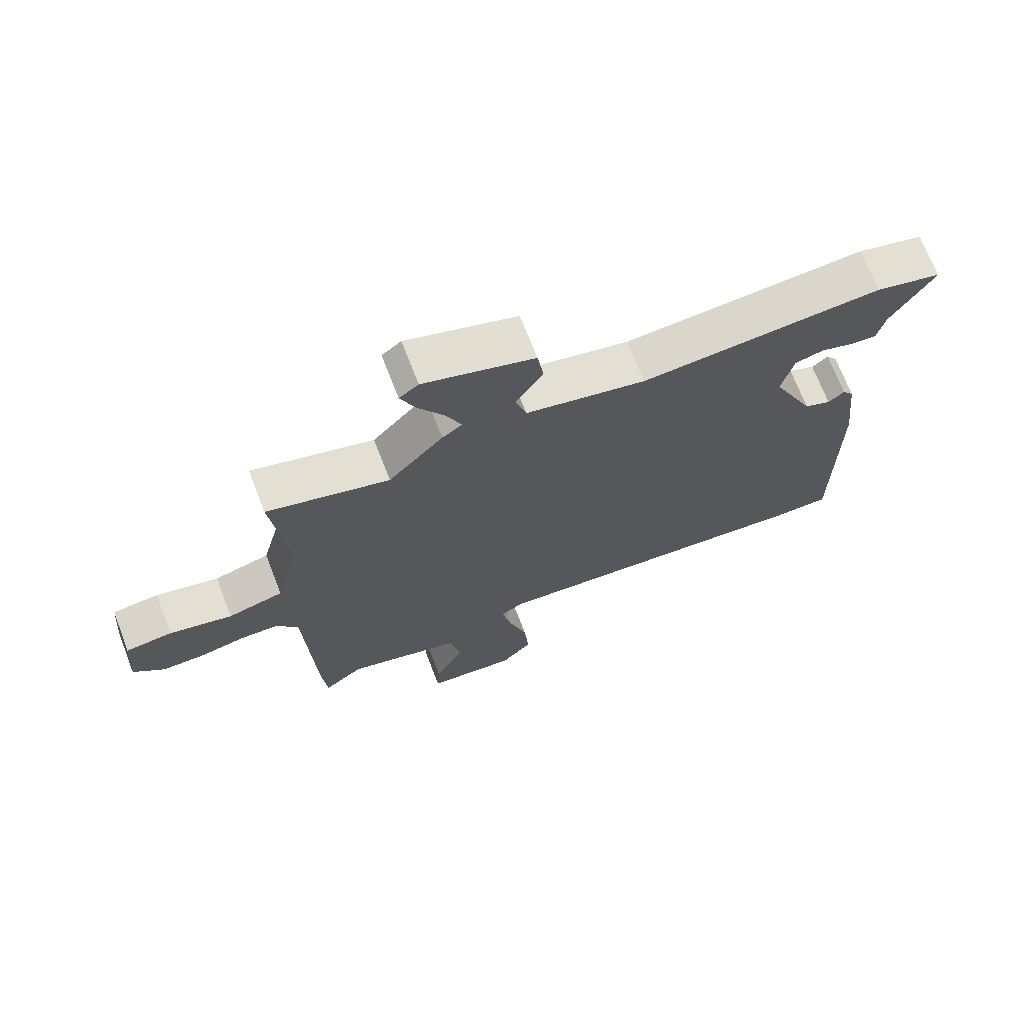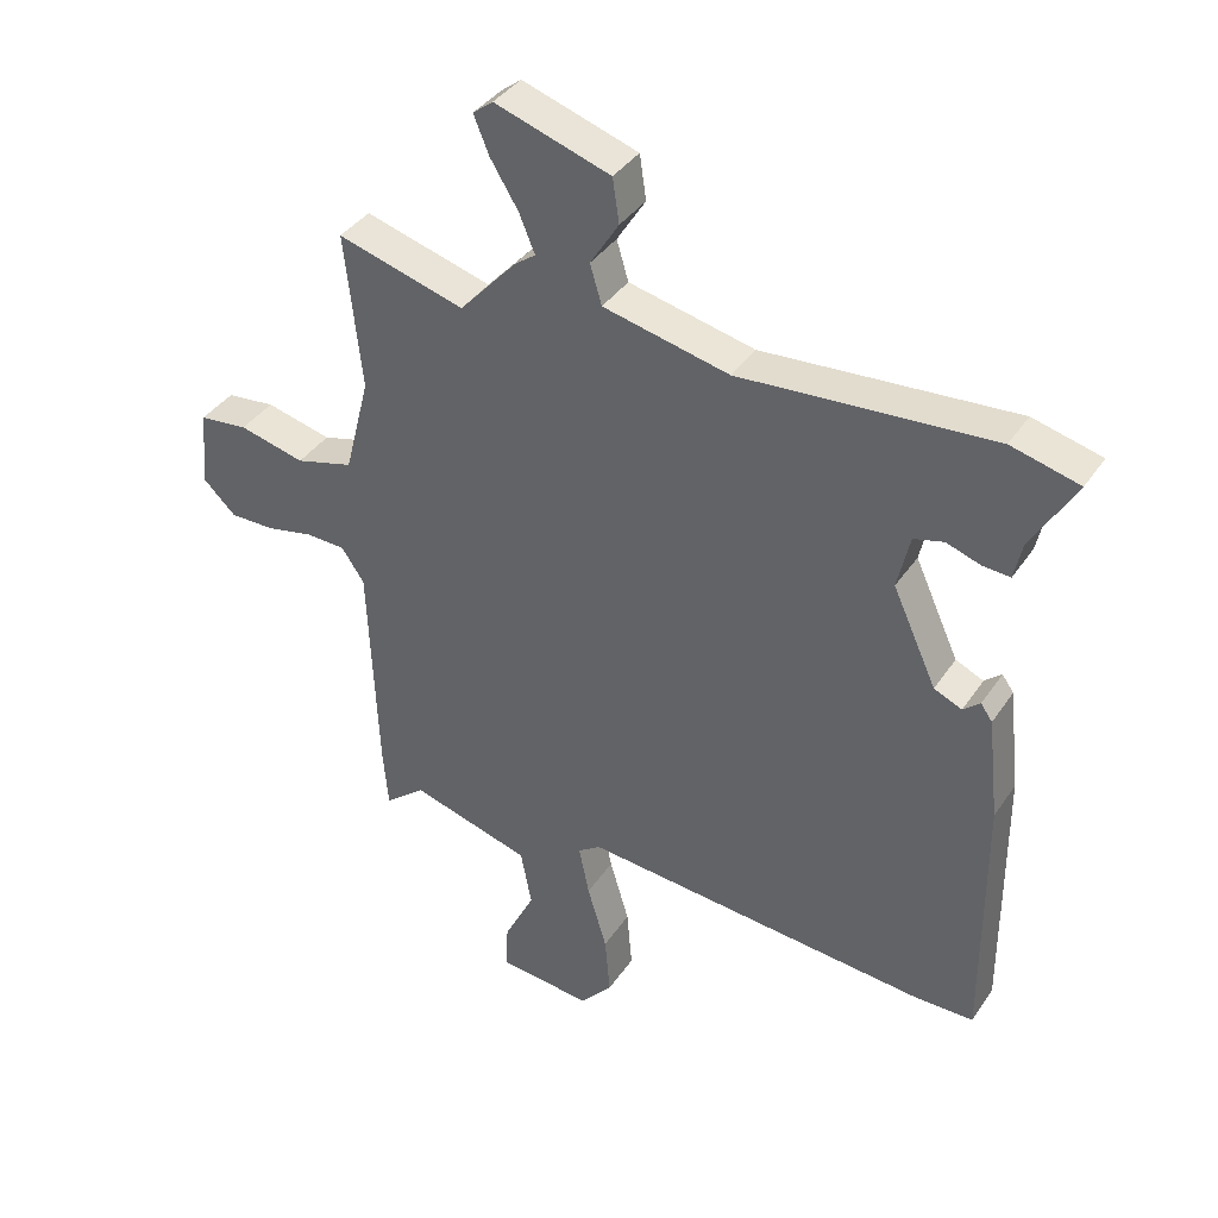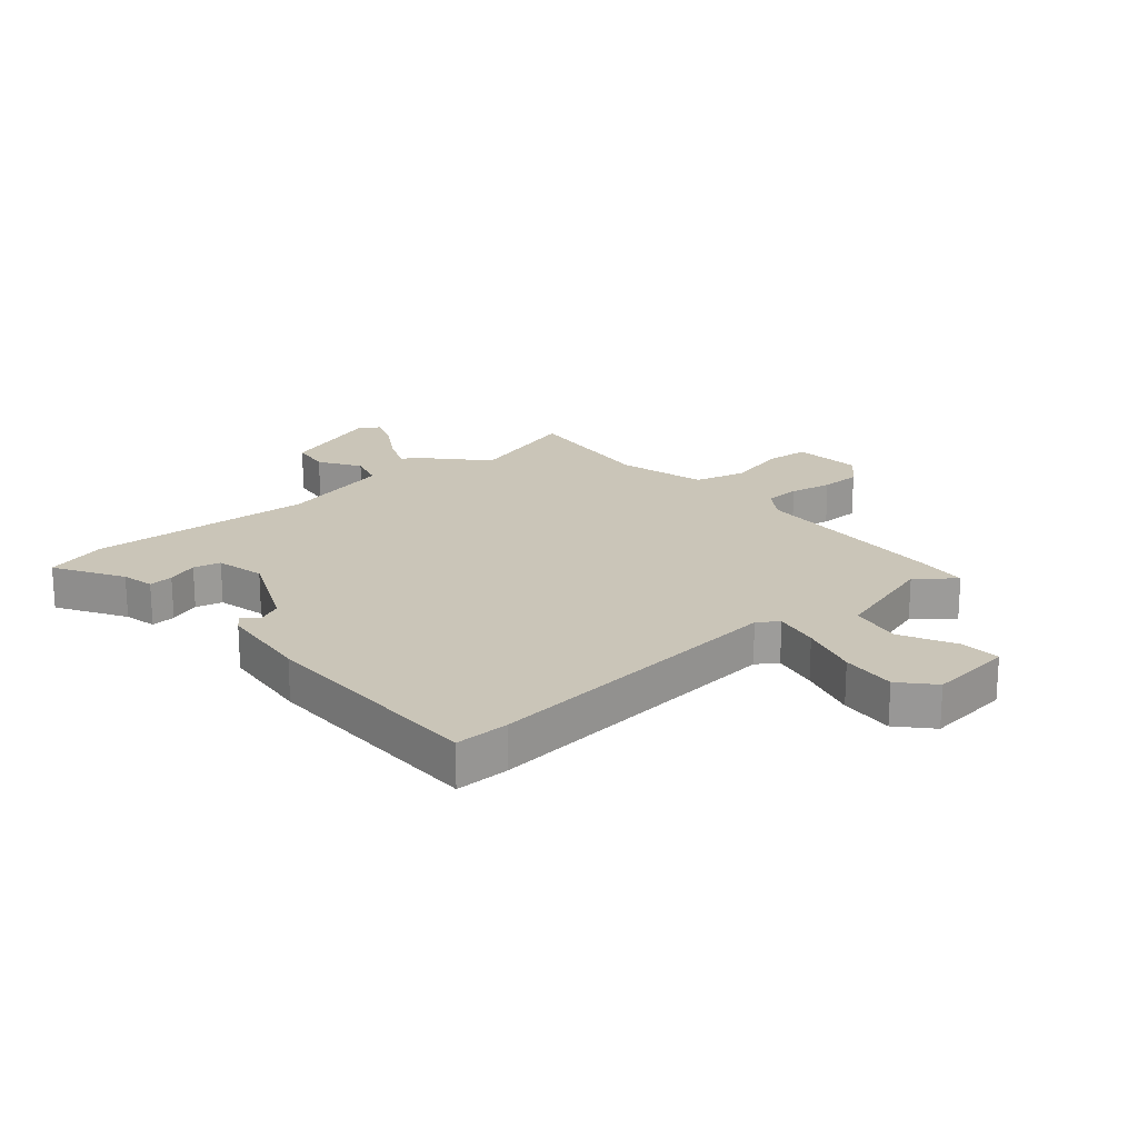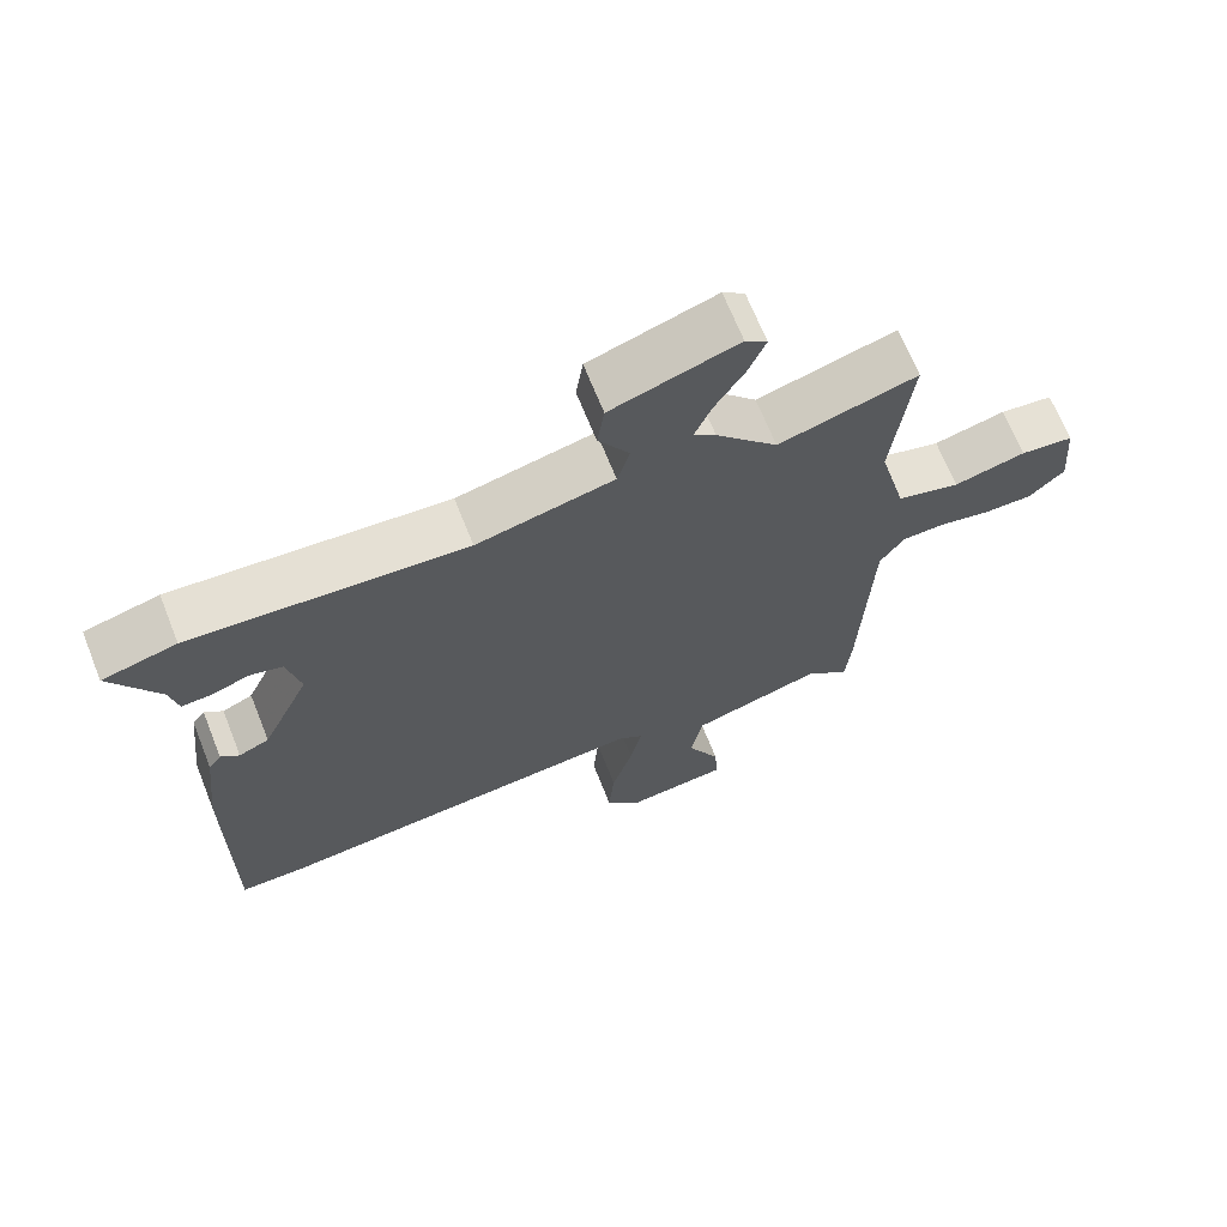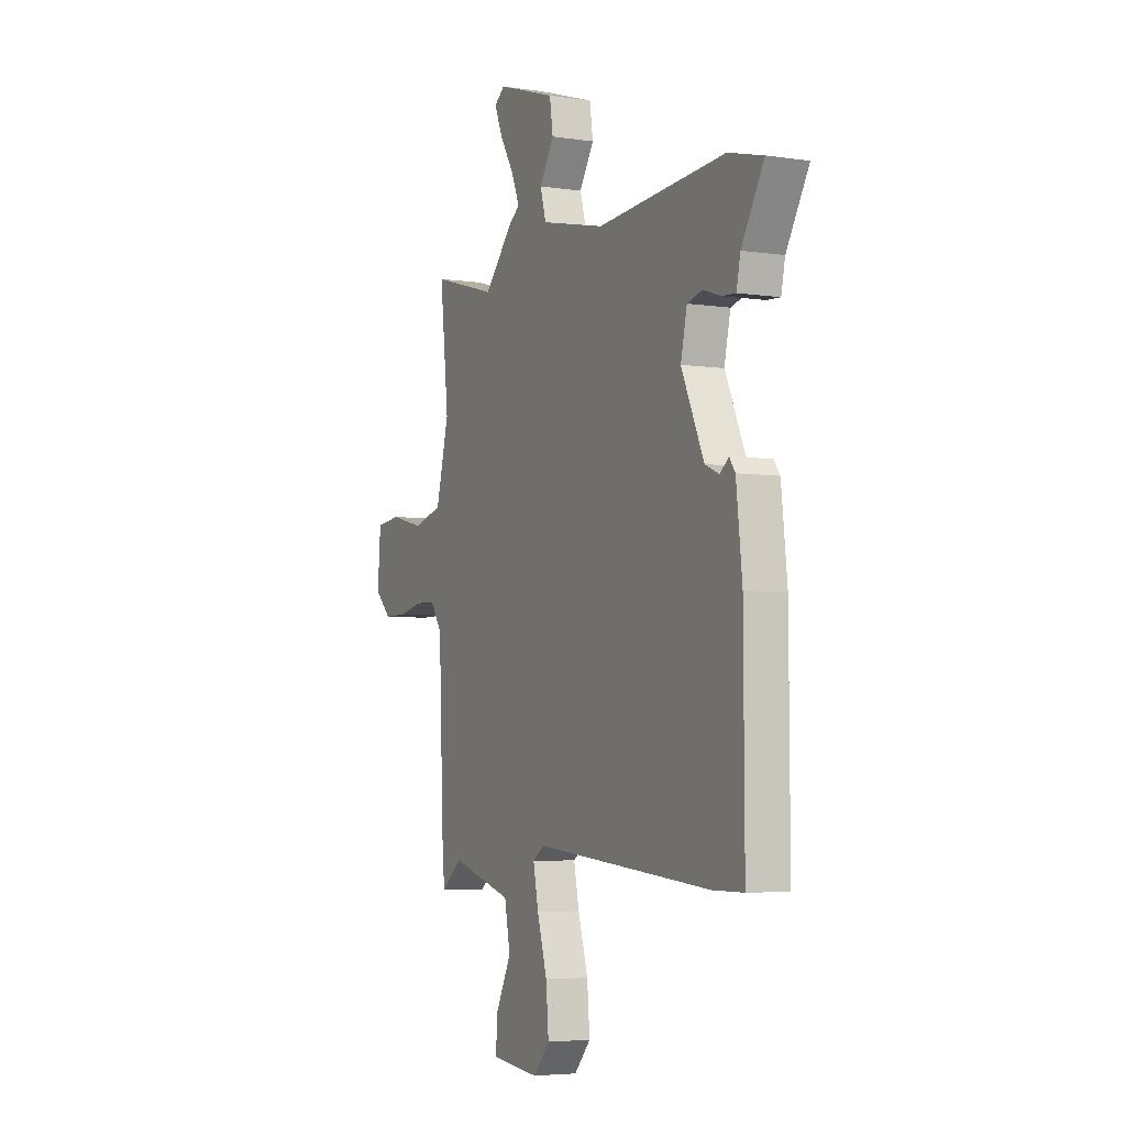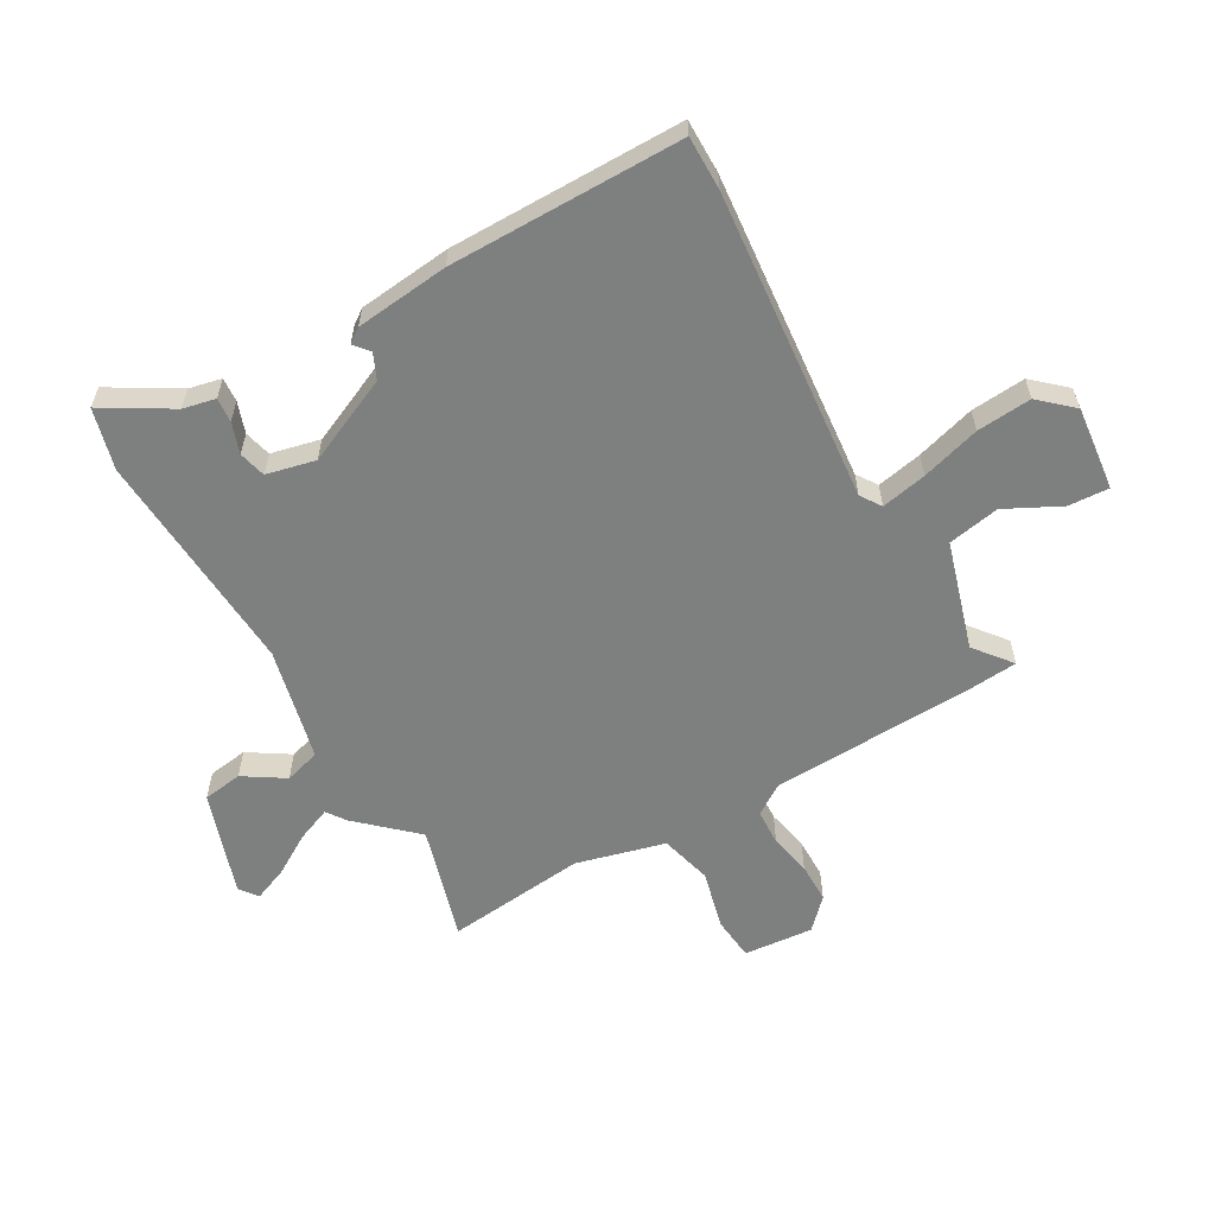
<metadata>
{"format":"obj","ext":"obj","renderer":"f3d","projection":"perspective","resolution":1024,"background":"white","views":[{"elev":70.8,"azim":-21.2,"up":"+Z"},{"elev":38.2,"azim":30.2,"up":"+Z"},{"elev":20.3,"azim":138.9,"up":"+Y"},{"elev":67.8,"azim":158.3,"up":"+Z"},{"elev":-4.8,"azim":64.4,"up":"+Z"},{"elev":-59.6,"azim":119.4,"up":"+Y"}]}
</metadata>
<code>
v 0.522 0.07 -0.5
v 0.429 0.07 -0.5
v -0.107 0.07 -0.452
v -0.142 0.07 -0.476
v -0.126 0.07 -0.554
v -0.096 0.07 -0.655
v -0.088 0.07 -0.749
v -0.138 0.07 -0.805
v -0.283 0.07 -0.79
v -0.279 0.07 -0.72
v -0.232 0.07 -0.626
v -0.249 0.07 -0.537
v -0.434 0.07 -0.483
v -0.497 0.07 -0.534
v -0.505 0.07 -0.441
v -0.519 0.07 -0.1
v -0.554 0.07 -0.048
v -0.615 0.07 -0.046
v -0.687 0.07 -0.061
v -0.756 0.07 -0.061
v -0.806 0.07 -0.013
v -0.796 0.07 0.106
v -0.721 0.07 0.114
v -0.62 0.07 0.089
v -0.531 0.07 0.113
v -0.492 0.07 0.265
v -0.518 0.07 0.505
v -0.322 0.07 0.449
v -0.234 0.07 0.546
v -0.202 0.07 0.569
v -0.226 0.07 0.627
v -0.269 0.07 0.697
v -0.293 0.07 0.755
v -0.262 0.07 0.779
v -0.084 0.07 0.721
v -0.074 0.07 0.653
v -0.118 0.07 0.583
v -0.1 0.07 0.522
v 0.094 0.07 0.478
v 0.482 0.07 0.505
v 0.587 0.07 0.478
v 0.519 0.07 0.362
v 0.507 0.07 0.306
v 0.465 0.07 0.309
v 0.412 0.07 0.327
v 0.366 0.07 0.315
v 0.347 0.07 0.231
v 0.415 0.07 0.083
v 0.458 0.07 0.064
v 0.484 0.07 0.086
v 0.502 0.07 0.061
v 0.52 0.07 -0.099
v 0.522 0 -0.5
v 0.429 0 -0.5
v -0.107 0 -0.452
v -0.142 0 -0.476
v -0.126 0 -0.554
v -0.096 0 -0.655
v -0.088 0 -0.749
v -0.138 0 -0.805
v -0.283 0 -0.79
v -0.279 0 -0.72
v -0.232 0 -0.626
v -0.249 0 -0.537
v -0.434 0 -0.483
v -0.497 0 -0.534
v -0.505 0 -0.441
v -0.519 0 -0.1
v -0.554 0 -0.048
v -0.615 0 -0.046
v -0.687 0 -0.061
v -0.756 0 -0.061
v -0.806 0 -0.013
v -0.796 0 0.106
v -0.721 0 0.114
v -0.62 0 0.089
v -0.531 0 0.113
v -0.492 0 0.265
v -0.518 0 0.505
v -0.322 0 0.449
v -0.234 0 0.546
v -0.202 0 0.569
v -0.226 0 0.627
v -0.269 0 0.697
v -0.293 0 0.755
v -0.262 0 0.779
v -0.084 0 0.721
v -0.074 0 0.653
v -0.118 0 0.583
v -0.1 0 0.522
v 0.094 0 0.478
v 0.482 0 0.505
v 0.587 0 0.478
v 0.519 0 0.362
v 0.507 0 0.306
v 0.465 0 0.309
v 0.412 0 0.327
v 0.366 0 0.315
v 0.347 0 0.231
v 0.415 0 0.083
v 0.458 0 0.064
v 0.484 0 0.086
v 0.502 0 0.061
v 0.52 0 -0.099
f 49 50 51 52
f 48 49 52 1
f 47 48 1 2
f 42 43 44 45
f 42 45 46
f 39 40 41 42
f 38 39 42 46
f 34 35 36 37
f 34 37 38
f 31 32 33 34
f 30 31 34 38
f 28 29 30 38
f 26 27 28
f 25 26 28 38
f 21 22 23 24
f 21 24 25
f 18 19 20 21
f 17 18 21 25
f 16 17 25 38
f 13 14 15 16
f 12 13 16 38
f 8 9 10 11
f 5 6 7 8
f 4 5 8 11
f 47 2 3
f 47 3 4
f 46 47 4
f 38 46 4
f 4 11 12 38
f 104 103 102 101
f 53 104 101 100
f 54 53 100 99
f 97 96 95 94
f 98 97 94
f 94 93 92 91
f 98 94 91 90
f 89 88 87 86
f 90 89 86
f 86 85 84 83
f 90 86 83 82
f 90 82 81 80
f 80 79 78
f 90 80 78 77
f 76 75 74 73
f 77 76 73
f 73 72 71 70
f 77 73 70 69
f 90 77 69 68
f 68 67 66 65
f 90 68 65 64
f 63 62 61 60
f 60 59 58 57
f 63 60 57 56
f 55 54 99
f 56 55 99
f 56 99 98
f 56 98 90
f 90 64 63 56
f 1 53 54 2
f 2 54 55 3
f 3 55 56 4
f 4 56 57 5
f 5 57 58 6
f 6 58 59 7
f 7 59 60 8
f 8 60 61 9
f 9 61 62 10
f 10 62 63 11
f 11 63 64 12
f 12 64 65 13
f 13 65 66 14
f 14 66 67 15
f 15 67 68 16
f 16 68 69 17
f 17 69 70 18
f 18 70 71 19
f 19 71 72 20
f 20 72 73 21
f 21 73 74 22
f 22 74 75 23
f 23 75 76 24
f 24 76 77 25
f 25 77 78 26
f 26 78 79 27
f 27 79 80 28
f 28 80 81 29
f 29 81 82 30
f 30 82 83 31
f 31 83 84 32
f 32 84 85 33
f 33 85 86 34
f 34 86 87 35
f 35 87 88 36
f 36 88 89 37
f 37 89 90 38
f 38 90 91 39
f 39 91 92 40
f 40 92 93 41
f 41 93 94 42
f 42 94 95 43
f 43 95 96 44
f 44 96 97 45
f 45 97 98 46
f 46 98 99 47
f 47 99 100 48
f 48 100 101 49
f 49 101 102 50
f 50 102 103 51
f 51 103 104 52
f 52 104 53 1

</code>
